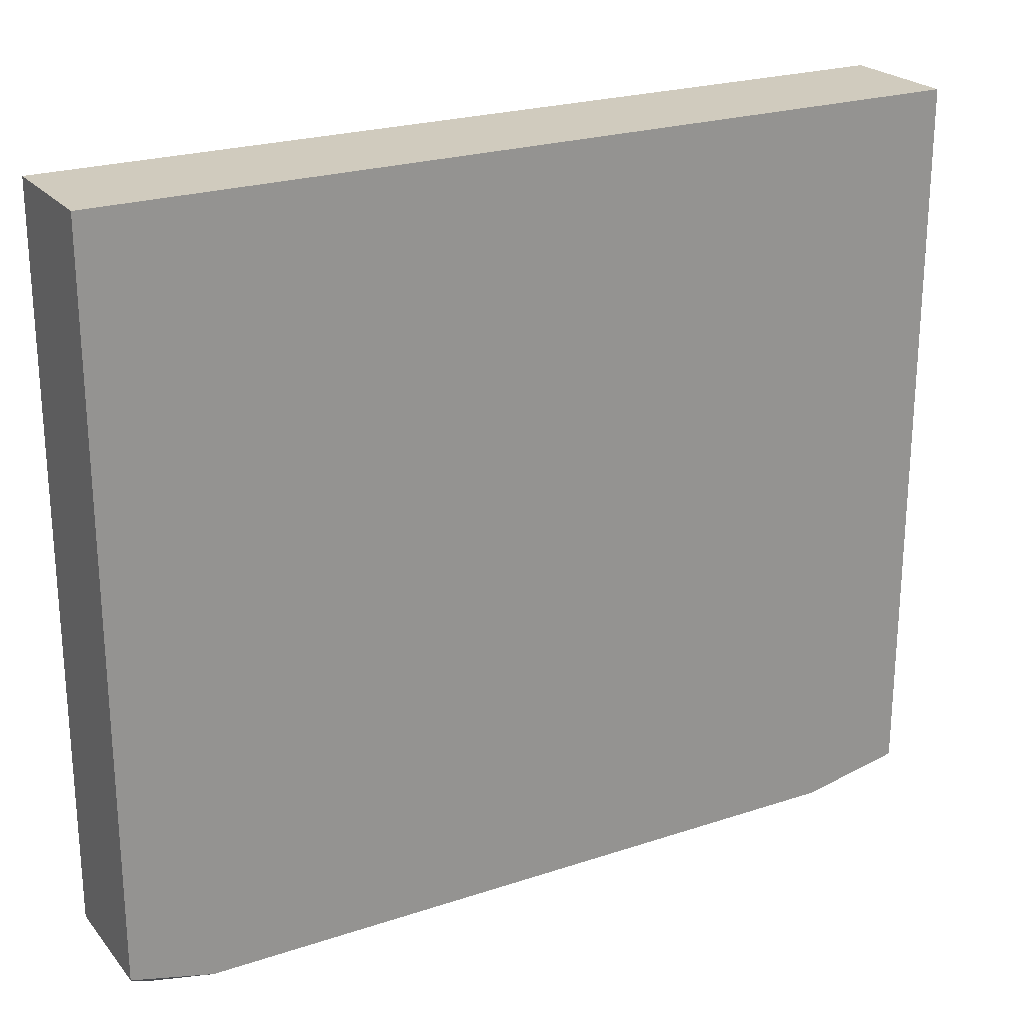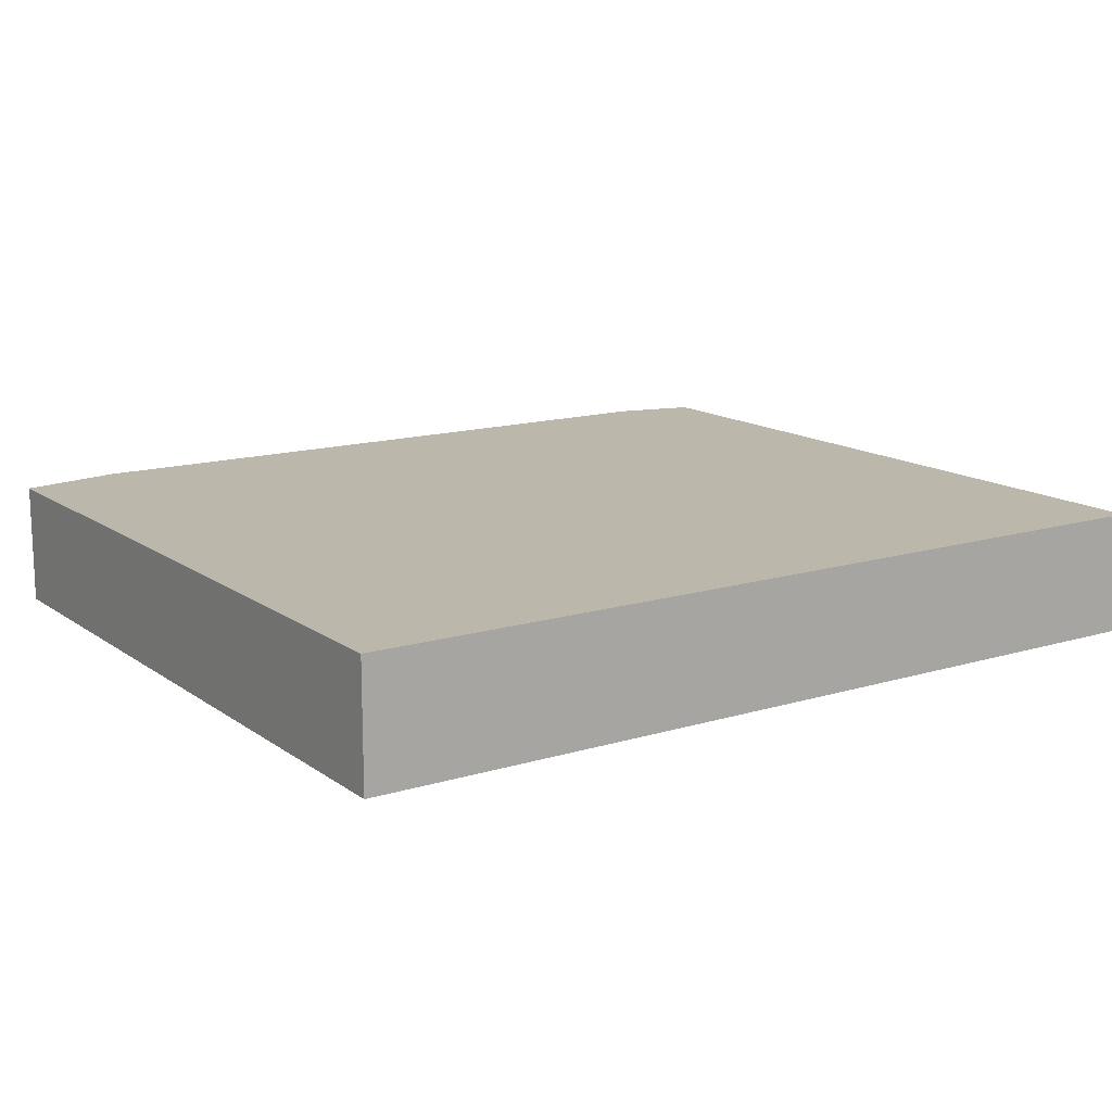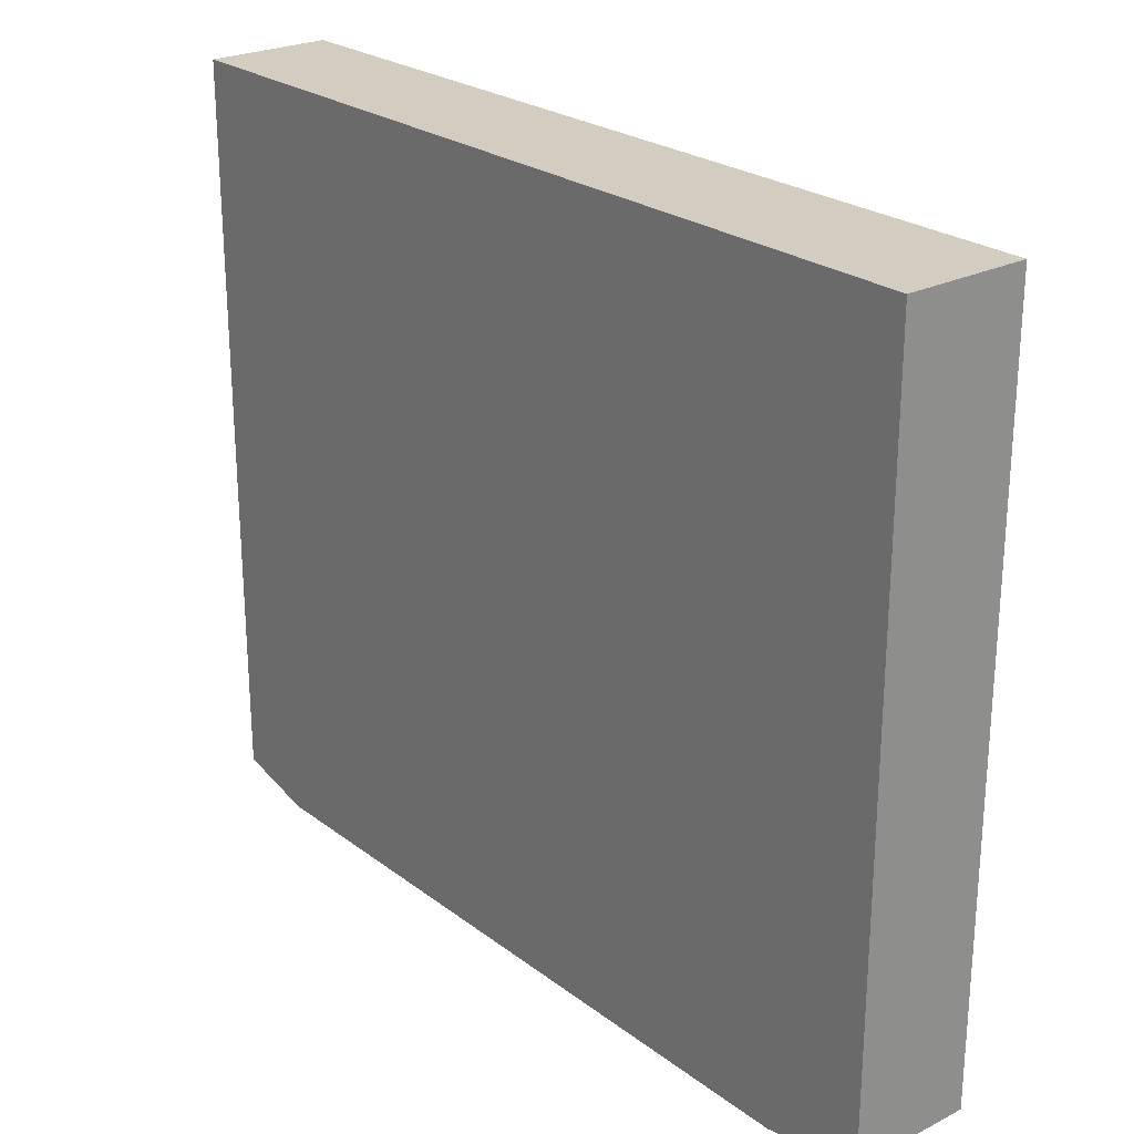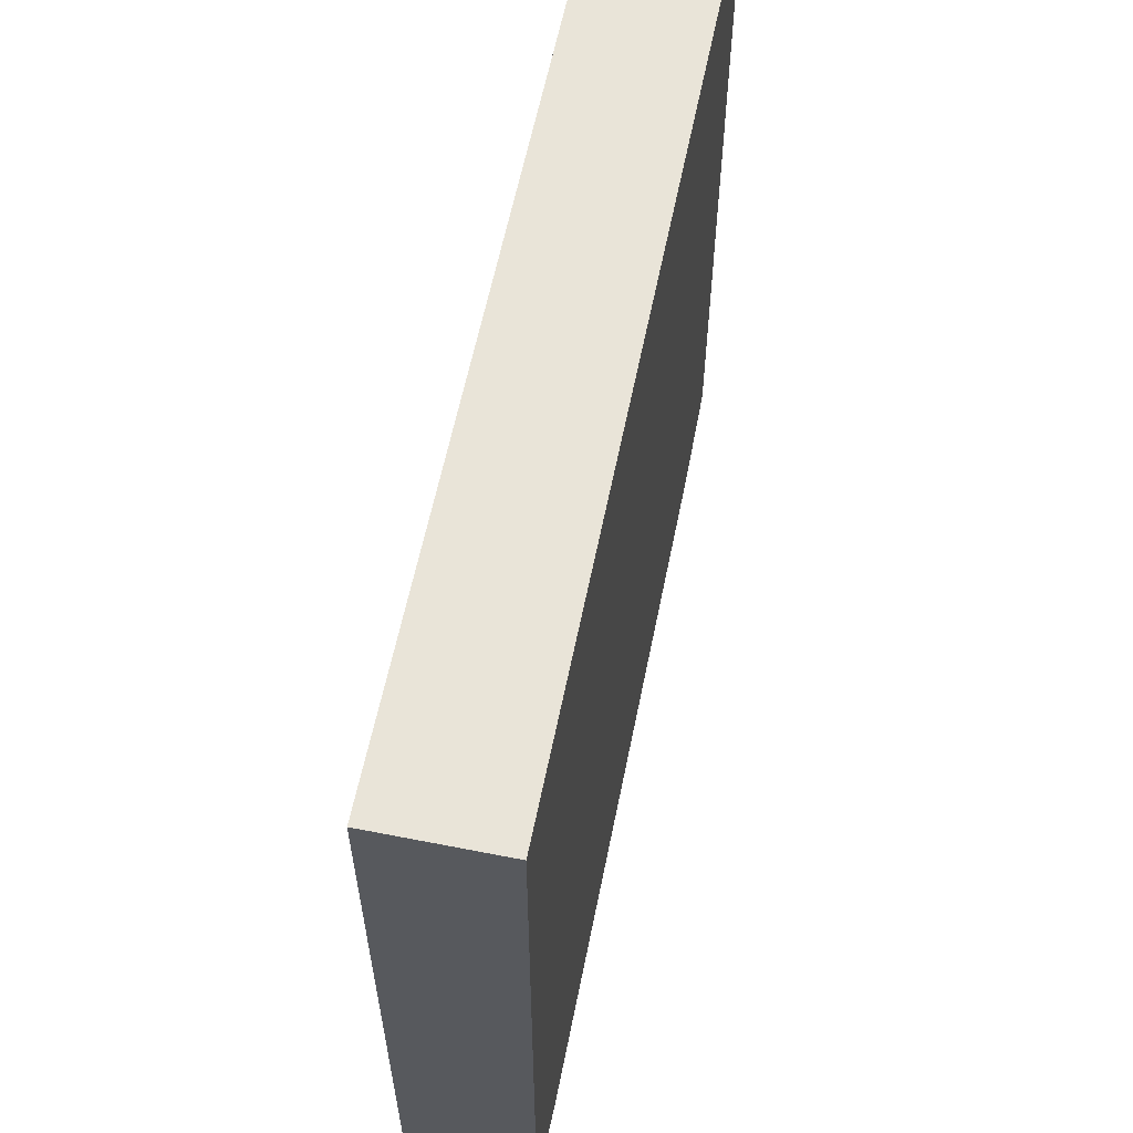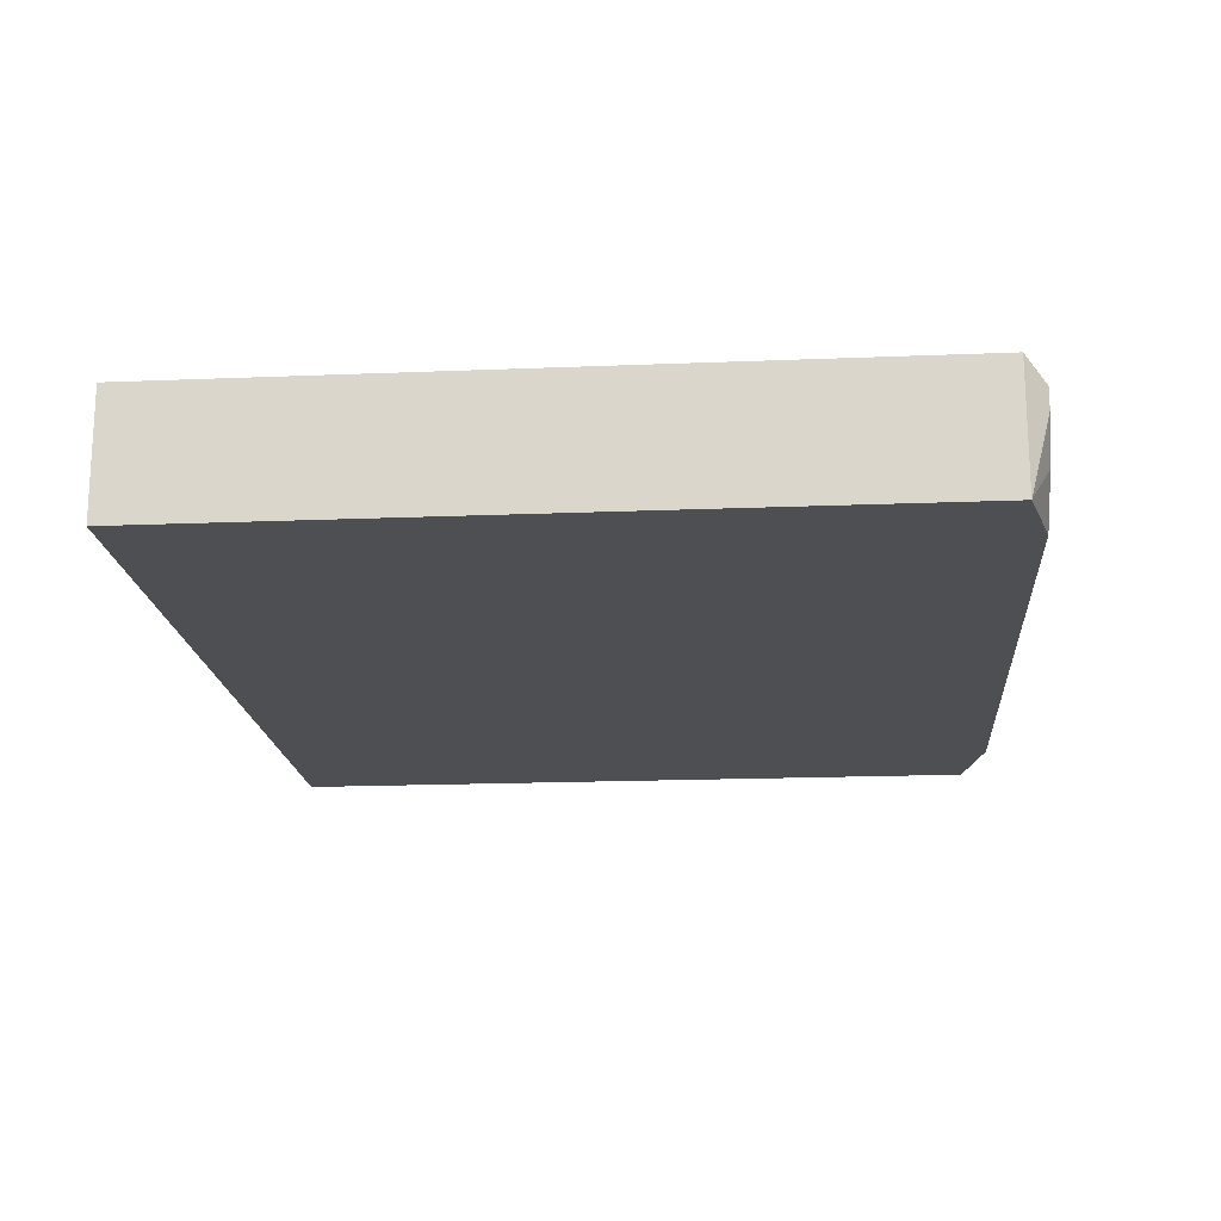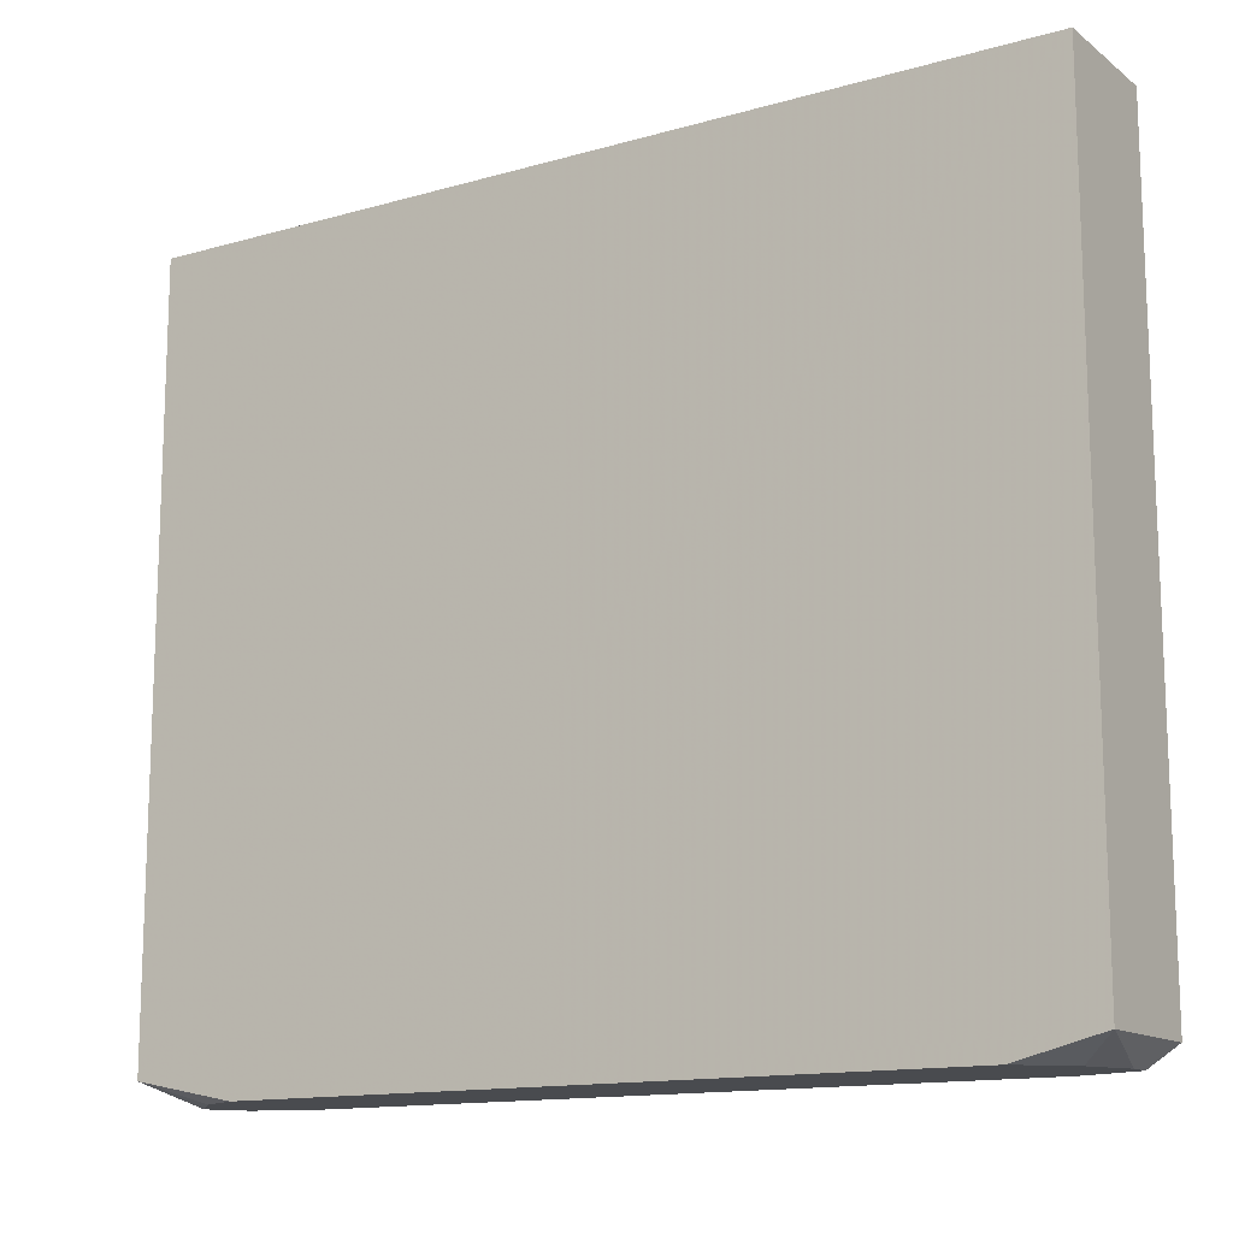
<metadata>
{"format":"obj","ext":"obj","renderer":"f3d","projection":"perspective","resolution":1024,"background":"white","views":[{"elev":23.3,"azim":-29.2,"up":"+Y"},{"elev":14.2,"azim":146.2,"up":"+Z"},{"elev":24.6,"azim":50.5,"up":"+Y"},{"elev":60.1,"azim":-78.6,"up":"+Y"},{"elev":-17.8,"azim":-85.4,"up":"+Z"},{"elev":-13.7,"azim":-147.4,"up":"+Y"}]}
</metadata>
<code>
v -0.01305 -0.002695 -0.05831
v 0.01319 0.01927 -0.05464
v 0.01319 0.01927 -0.05831
v 0.01319 -0.002695 -0.05464
v 0.01319 -0.002695 -0.05831
v 0.01258 -0.003305 -0.05586
v 0.01258 -0.003305 -0.05647
v 0.01197 -0.003305 -0.05525
v 0.01136 -0.003305 -0.05769
v 0.01014 -0.003305 -0.05464
v 0.01014 -0.003305 -0.05831
v -0.01061 -0.003305 -0.05464
v -0.01305 -0.002695 -0.05464
v -0.01061 -0.003305 -0.05831
v -0.01183 -0.003305 -0.05708
v -0.01244 -0.003305 -0.05525
v -0.01244 -0.003305 -0.05586
v -0.01305 0.01927 -0.05464
v -0.01305 0.01927 -0.05831
f 19 1 13
f 19 13 18
f 3 2 4
f 3 4 5
f 3 19 18
f 3 18 2
f 16 12 13
f 16 13 1
f 16 1 17
f 15 17 1
f 15 1 14
f 10 4 2
f 10 2 18
f 10 18 13
f 10 13 12
f 11 14 1
f 11 1 19
f 11 19 3
f 11 3 5
f 8 4 10
f 9 11 5
f 9 5 7
f 6 8 10
f 6 10 12
f 6 12 16
f 6 16 17
f 6 17 15
f 6 15 14
f 6 14 11
f 6 11 9
f 6 9 7
f 6 7 5
f 6 5 4
f 6 4 8

</code>
